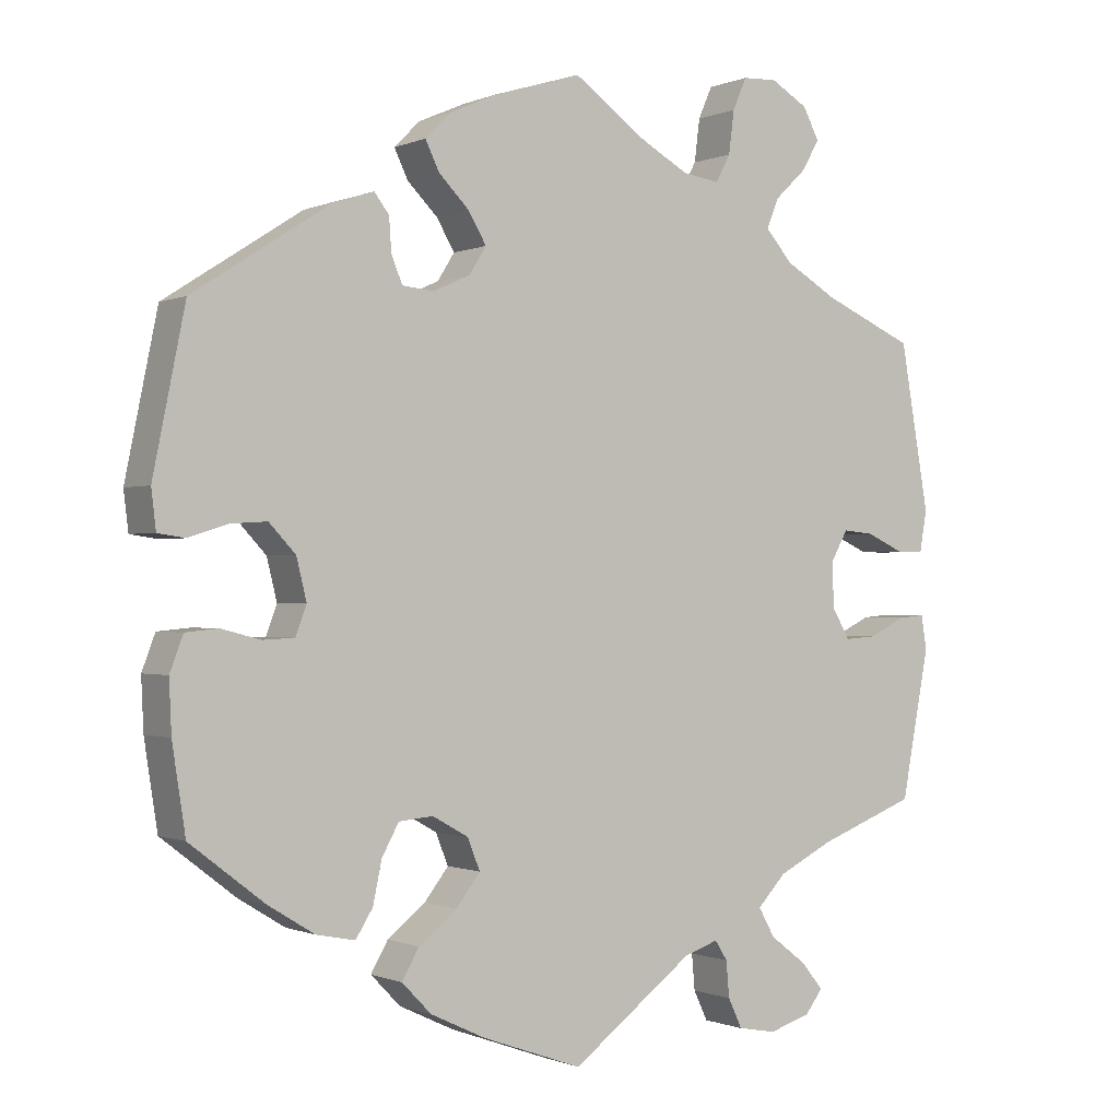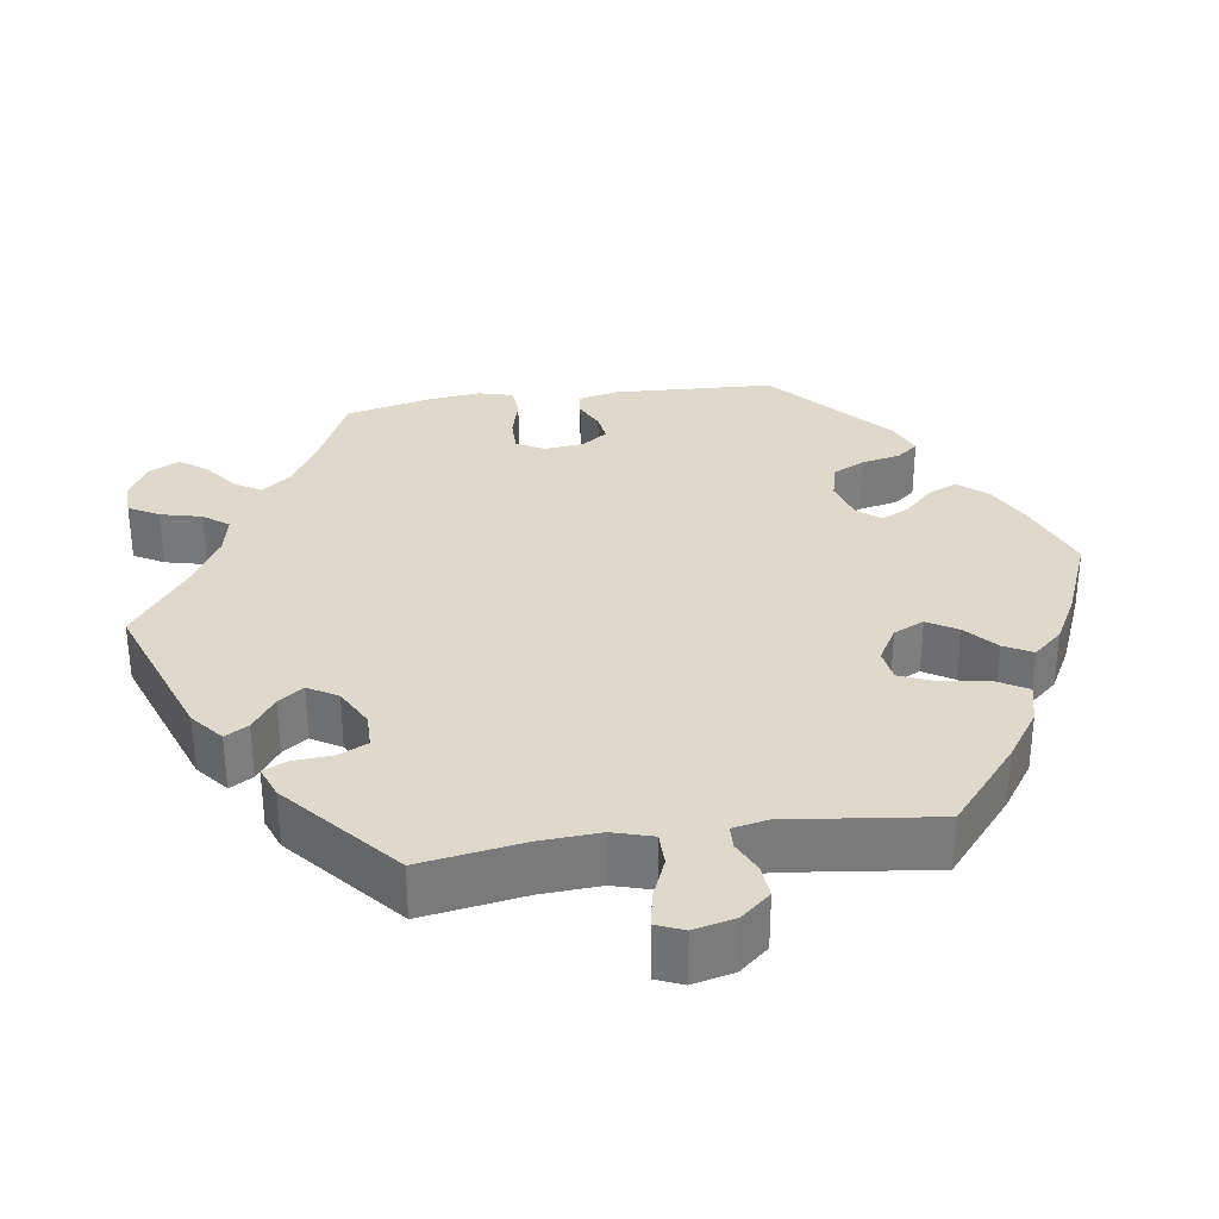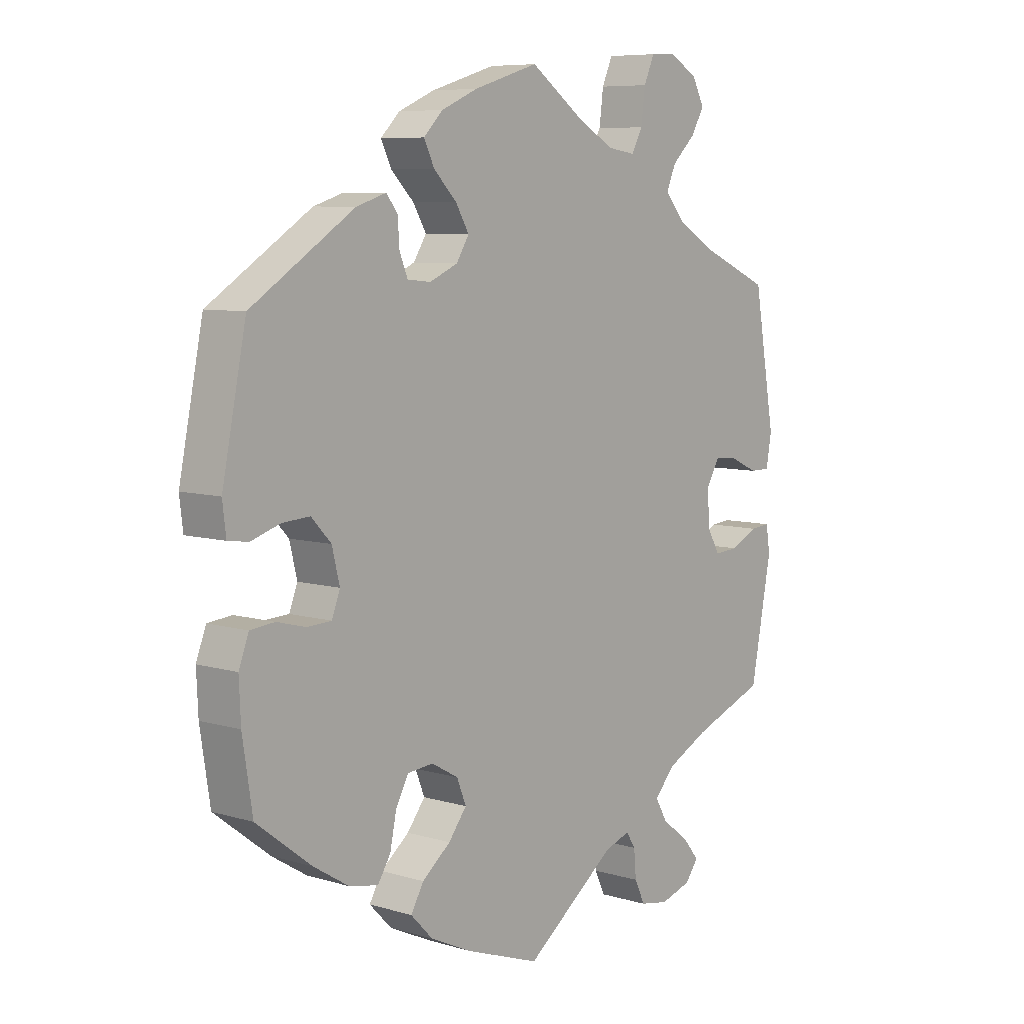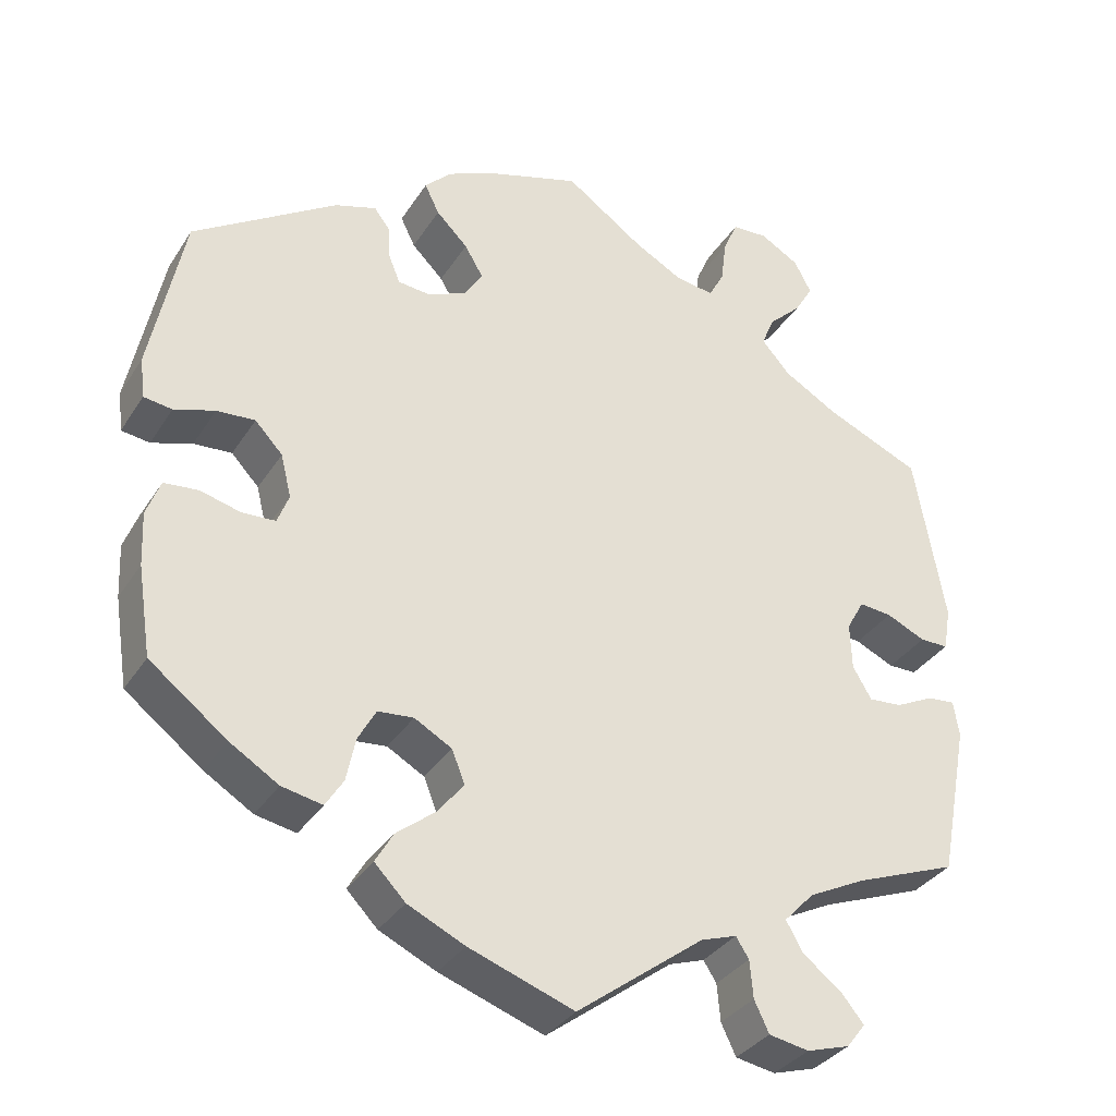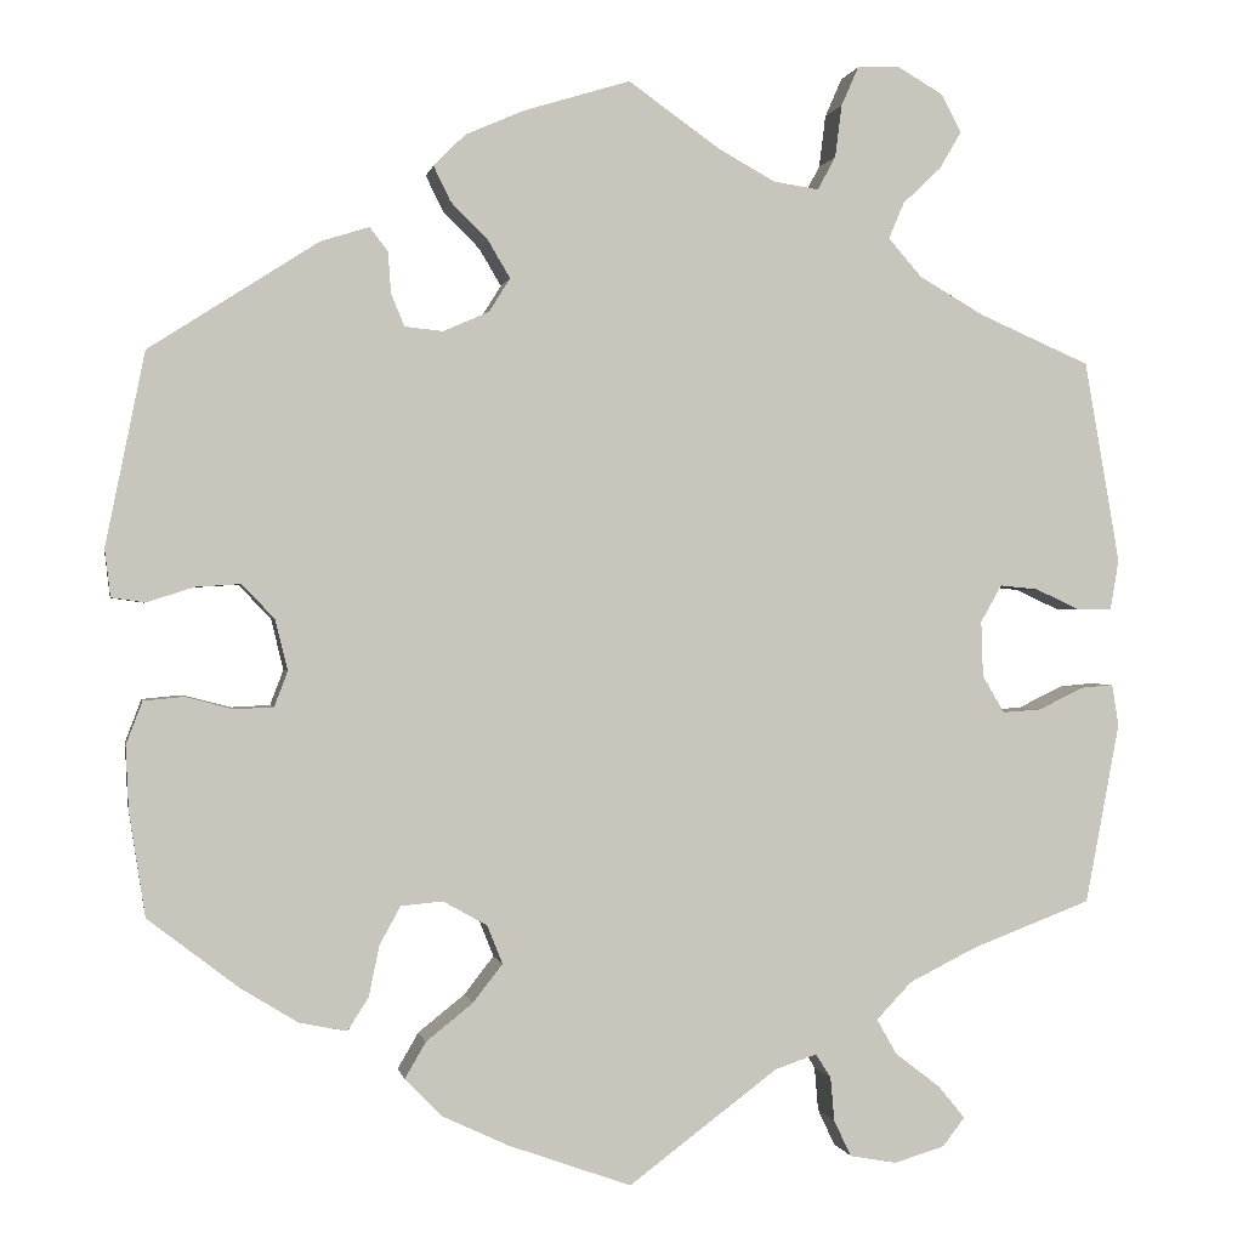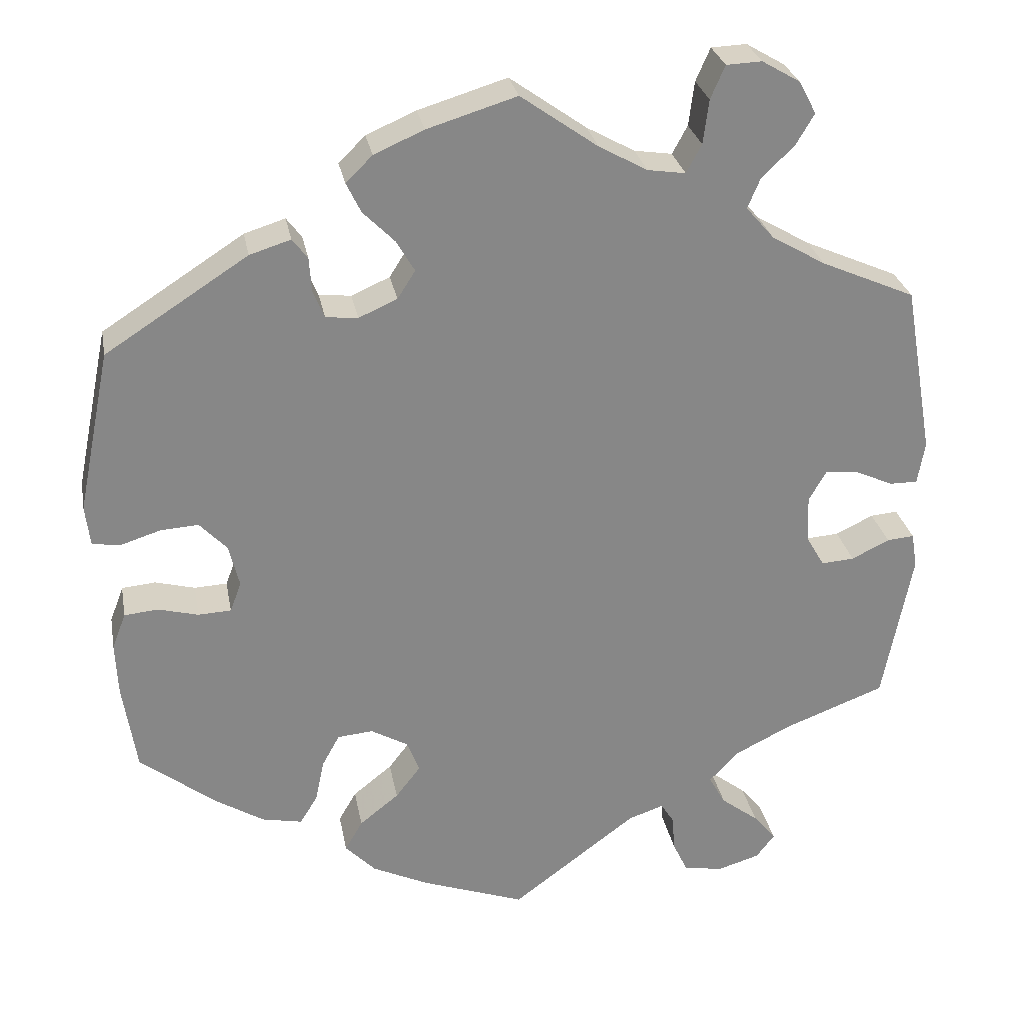
<metadata>
{"format":"obj","ext":"obj","renderer":"f3d","projection":"perspective","resolution":1024,"background":"white","views":[{"elev":-0.6,"azim":-33.6,"up":"+Z"},{"elev":32.0,"azim":141.7,"up":"+Y"},{"elev":7.5,"azim":-50.0,"up":"+Z"},{"elev":-33.9,"azim":-27.9,"up":"+Z"},{"elev":0.1,"azim":-10.3,"up":"+Z"},{"elev":27.9,"azim":-10.4,"up":"+Z"}]}
</metadata>
<code>
v 0.096 0.07 0.51
v 0.156 0.07 0.477
v 0.203 0.07 0.47
v 0.222 0.07 0.505
v 0.229 0.07 0.56
v 0.247 0.07 0.601
v 0.291 0.07 0.603
v 0.339 0.07 0.575
v 0.36 0.07 0.535
v 0.337 0.07 0.496
v 0.297 0.07 0.458
v 0.281 0.07 0.42
v 0.316 0.07 0.38
v 0.383 0.07 0.341
v 0.5 0.07 0.29
v 0.537 0.07 0.078
v 0.528 0.07 0.025
v 0.493 0.07 0.025
v 0.445 0.07 0.047
v 0.405 0.07 0.051
v 0.383 0.07 0.012
v 0.385 0.07 -0.046
v 0.408 0.07 -0.085
v 0.449 0.07 -0.082
v 0.496 0.07 -0.059
v 0.53 0.07 -0.056
v 0.537 0.07 -0.1
v 0.501 0.07 -0.289
v 0.375 0.07 -0.337
v 0.305 0.07 -0.372
v 0.268 0.07 -0.411
v 0.289 0.07 -0.448
v 0.336 0.07 -0.484
v 0.364 0.07 -0.518
v 0.341 0.07 -0.548
v 0.288 0.07 -0.564
v 0.239 0.07 -0.555
v 0.221 0.07 -0.517
v 0.217 0.07 -0.471
v 0.201 0.07 -0.446
v 0.157 0.07 -0.461
v 0.001 0.07 -0.578
v -0.128 0.07 -0.532
v -0.198 0.07 -0.499
v -0.236 0.07 -0.46
v -0.214 0.07 -0.422
v -0.165 0.07 -0.383
v -0.134 0.07 -0.343
v -0.15 0.07 -0.303
v -0.196 0.07 -0.277
v -0.24 0.07 -0.281
v -0.262 0.07 -0.321
v -0.273 0.07 -0.374
v -0.295 0.07 -0.409
v -0.345 0.07 -0.399
v -0.405 0.07 -0.362
v -0.5 0.07 -0.289
v -0.517 0.07 -0.179
v -0.52 0.07 -0.113
v -0.503 0.07 -0.068
v -0.461 0.07 -0.064
v -0.411 0.07 -0.077
v -0.37 0.07 -0.075
v -0.356 0.07 -0.038
v -0.369 0.07 0.015
v -0.403 0.07 0.051
v -0.45 0.07 0.048
v -0.5 0.07 0.032
v -0.535 0.07 0.037
v -0.541 0.07 0.087
v -0.5 0.07 0.289
v -0.323 0.07 0.403
v -0.272 0.07 0.419
v -0.253 0.07 0.394
v -0.25 0.07 0.351
v -0.236 0.07 0.317
v -0.196 0.07 0.313
v -0.148 0.07 0.334
v -0.126 0.07 0.369
v -0.149 0.07 0.408
v -0.188 0.07 0.447
v -0.206 0.07 0.484
v -0.173 0.07 0.517
v -0.111 0.07 0.544
v 0 0.07 0.578
v 0.096 0 0.51
v 0.156 0 0.477
v 0.203 0 0.47
v 0.222 0 0.505
v 0.229 0 0.56
v 0.247 0 0.601
v 0.291 0 0.603
v 0.339 0 0.575
v 0.36 0 0.535
v 0.337 0 0.496
v 0.297 0 0.458
v 0.281 0 0.42
v 0.316 0 0.38
v 0.383 0 0.341
v 0.5 0 0.29
v 0.537 0 0.078
v 0.528 0 0.025
v 0.493 0 0.025
v 0.445 0 0.047
v 0.405 0 0.051
v 0.383 0 0.012
v 0.385 0 -0.046
v 0.408 0 -0.085
v 0.449 0 -0.082
v 0.496 0 -0.059
v 0.53 0 -0.056
v 0.537 0 -0.1
v 0.501 0 -0.289
v 0.375 0 -0.337
v 0.305 0 -0.372
v 0.268 0 -0.411
v 0.289 0 -0.448
v 0.336 0 -0.484
v 0.364 0 -0.518
v 0.341 0 -0.548
v 0.288 0 -0.564
v 0.239 0 -0.555
v 0.221 0 -0.517
v 0.217 0 -0.471
v 0.201 0 -0.446
v 0.157 0 -0.461
v 0.001 0 -0.578
v -0.128 0 -0.532
v -0.198 0 -0.499
v -0.236 0 -0.46
v -0.214 0 -0.422
v -0.165 0 -0.383
v -0.134 0 -0.343
v -0.15 0 -0.303
v -0.196 0 -0.277
v -0.24 0 -0.281
v -0.262 0 -0.321
v -0.273 0 -0.374
v -0.295 0 -0.409
v -0.345 0 -0.399
v -0.405 0 -0.362
v -0.5 0 -0.289
v -0.517 0 -0.179
v -0.52 0 -0.113
v -0.503 0 -0.068
v -0.461 0 -0.064
v -0.411 0 -0.077
v -0.37 0 -0.075
v -0.356 0 -0.038
v -0.369 0 0.015
v -0.403 0 0.051
v -0.45 0 0.048
v -0.5 0 0.032
v -0.535 0 0.037
v -0.541 0 0.087
v -0.5 0 0.289
v -0.323 0 0.403
v -0.272 0 0.419
v -0.253 0 0.394
v -0.25 0 0.351
v -0.236 0 0.317
v -0.196 0 0.313
v -0.148 0 0.334
v -0.126 0 0.369
v -0.149 0 0.408
v -0.188 0 0.447
v -0.206 0 0.484
v -0.173 0 0.517
v -0.111 0 0.544
v 0 0 0.578
f 84 85 1
f 83 84 1 2
f 80 81 82 83
f 79 80 83 2
f 78 79 2 3
f 77 78 3
f 72 73 74 75
f 72 75 76
f 71 72 76
f 70 71 76 77
f 67 68 69 70
f 66 67 70 77
f 59 60 61 62
f 59 62 63
f 58 59 63
f 57 58 63
f 56 57 63
f 55 56 63 64
f 52 53 54 55
f 51 52 55 64
f 44 45 46 47
f 44 47 48
f 41 42 43 44
f 40 41 44 48
f 36 37 38 39
f 36 39 40
f 35 36 40
f 32 33 34 35
f 31 32 35 40
f 30 31 40 48
f 26 27 28 29
f 24 25 26 29
f 23 24 29 30
f 22 23 30 48
f 16 17 18 19
f 14 15 16 19
f 13 14 19 20
f 12 13 20 21
f 8 9 10 11
f 8 11 12
f 7 8 12
f 4 5 6 7
f 3 4 7 12
f 65 66 77 3
f 50 51 64 65
f 49 50 65 3
f 21 22 48 49
f 3 12 21 49
f 86 170 169
f 87 86 169 168
f 168 167 166 165
f 87 168 165 164
f 88 87 164 163
f 88 163 162
f 160 159 158 157
f 161 160 157
f 161 157 156
f 162 161 156 155
f 155 154 153 152
f 162 155 152 151
f 147 146 145 144
f 148 147 144
f 148 144 143
f 148 143 142
f 148 142 141
f 149 148 141 140
f 140 139 138 137
f 149 140 137 136
f 132 131 130 129
f 133 132 129
f 129 128 127 126
f 133 129 126 125
f 124 123 122 121
f 125 124 121
f 125 121 120
f 120 119 118 117
f 125 120 117 116
f 133 125 116 115
f 114 113 112 111
f 114 111 110 109
f 115 114 109 108
f 133 115 108 107
f 104 103 102 101
f 104 101 100 99
f 105 104 99 98
f 106 105 98 97
f 96 95 94 93
f 97 96 93
f 97 93 92
f 92 91 90 89
f 97 92 89 88
f 88 162 151 150
f 150 149 136 135
f 88 150 135 134
f 134 133 107 106
f 134 106 97 88
f 1 86 87 2
f 2 87 88 3
f 3 88 89 4
f 4 89 90 5
f 5 90 91 6
f 6 91 92 7
f 7 92 93 8
f 8 93 94 9
f 9 94 95 10
f 10 95 96 11
f 11 96 97 12
f 12 97 98 13
f 13 98 99 14
f 14 99 100 15
f 15 100 101 16
f 16 101 102 17
f 17 102 103 18
f 18 103 104 19
f 19 104 105 20
f 20 105 106 21
f 21 106 107 22
f 22 107 108 23
f 23 108 109 24
f 24 109 110 25
f 25 110 111 26
f 26 111 112 27
f 27 112 113 28
f 28 113 114 29
f 29 114 115 30
f 30 115 116 31
f 31 116 117 32
f 32 117 118 33
f 33 118 119 34
f 34 119 120 35
f 35 120 121 36
f 36 121 122 37
f 37 122 123 38
f 38 123 124 39
f 39 124 125 40
f 40 125 126 41
f 41 126 127 42
f 42 127 128 43
f 43 128 129 44
f 44 129 130 45
f 45 130 131 46
f 46 131 132 47
f 47 132 133 48
f 48 133 134 49
f 49 134 135 50
f 50 135 136 51
f 51 136 137 52
f 52 137 138 53
f 53 138 139 54
f 54 139 140 55
f 55 140 141 56
f 56 141 142 57
f 57 142 143 58
f 58 143 144 59
f 59 144 145 60
f 60 145 146 61
f 61 146 147 62
f 62 147 148 63
f 63 148 149 64
f 64 149 150 65
f 65 150 151 66
f 66 151 152 67
f 67 152 153 68
f 68 153 154 69
f 69 154 155 70
f 70 155 156 71
f 71 156 157 72
f 72 157 158 73
f 73 158 159 74
f 74 159 160 75
f 75 160 161 76
f 76 161 162 77
f 77 162 163 78
f 78 163 164 79
f 79 164 165 80
f 80 165 166 81
f 81 166 167 82
f 82 167 168 83
f 83 168 169 84
f 84 169 170 85
f 85 170 86 1

</code>
